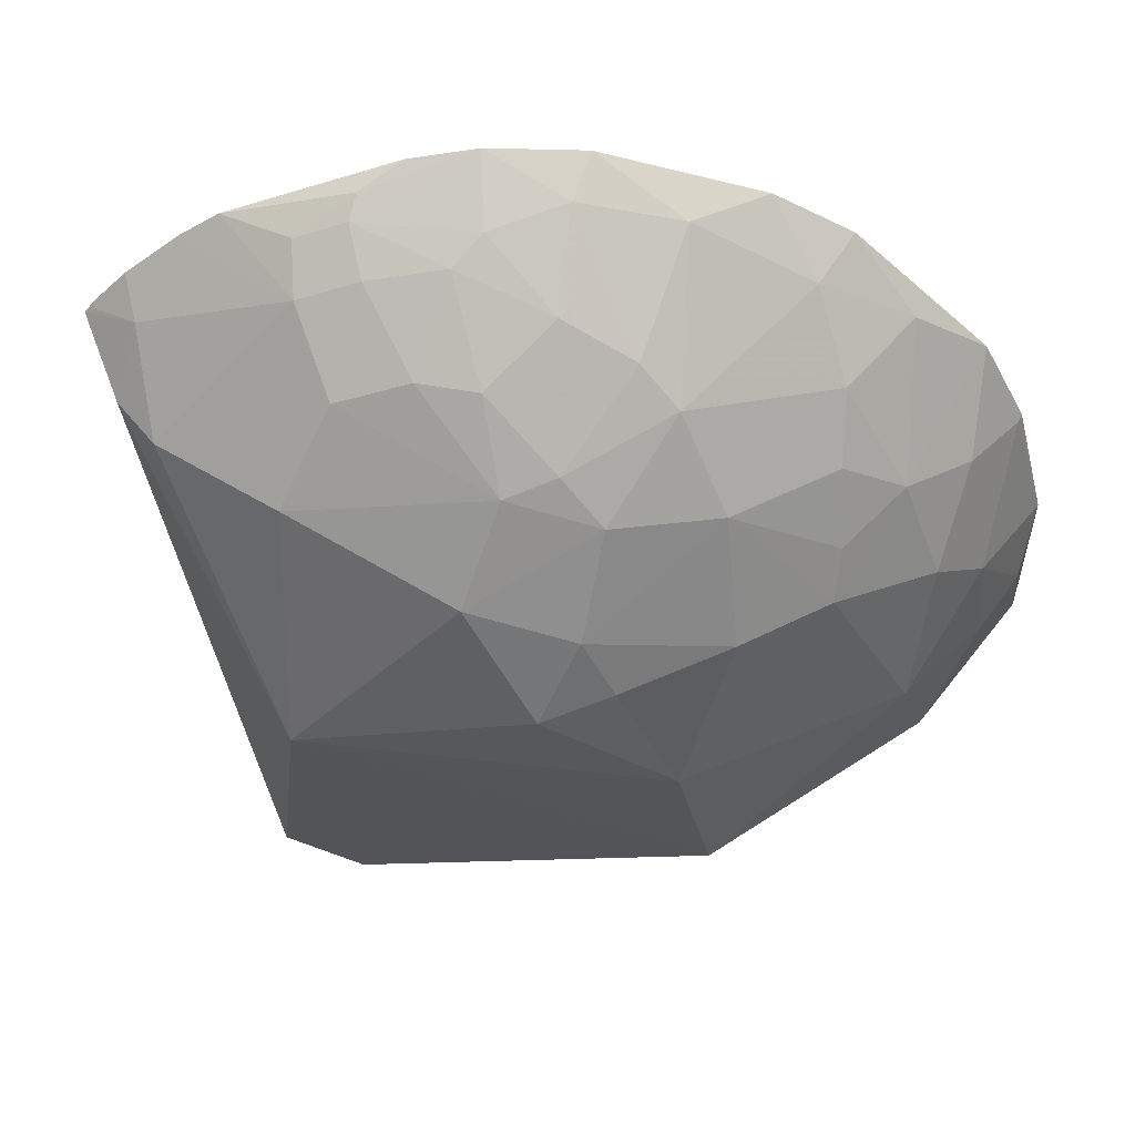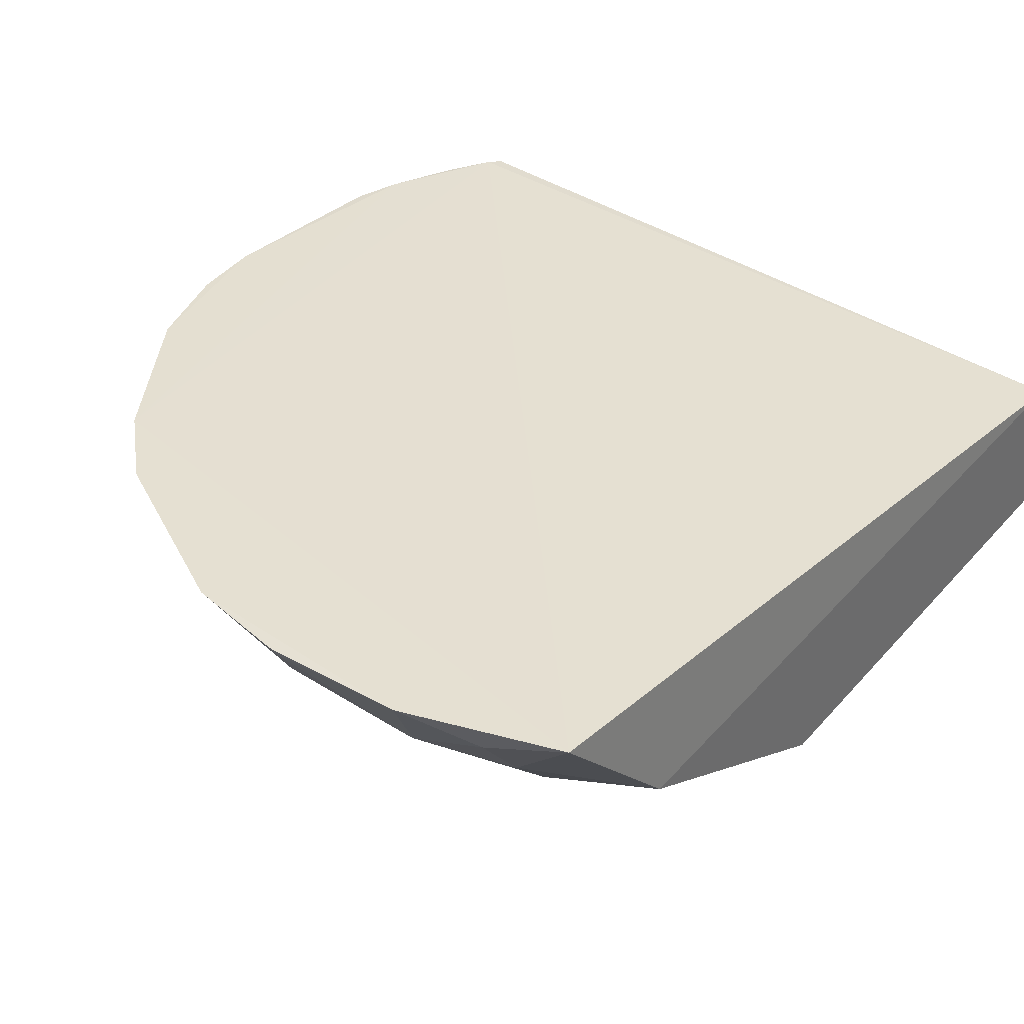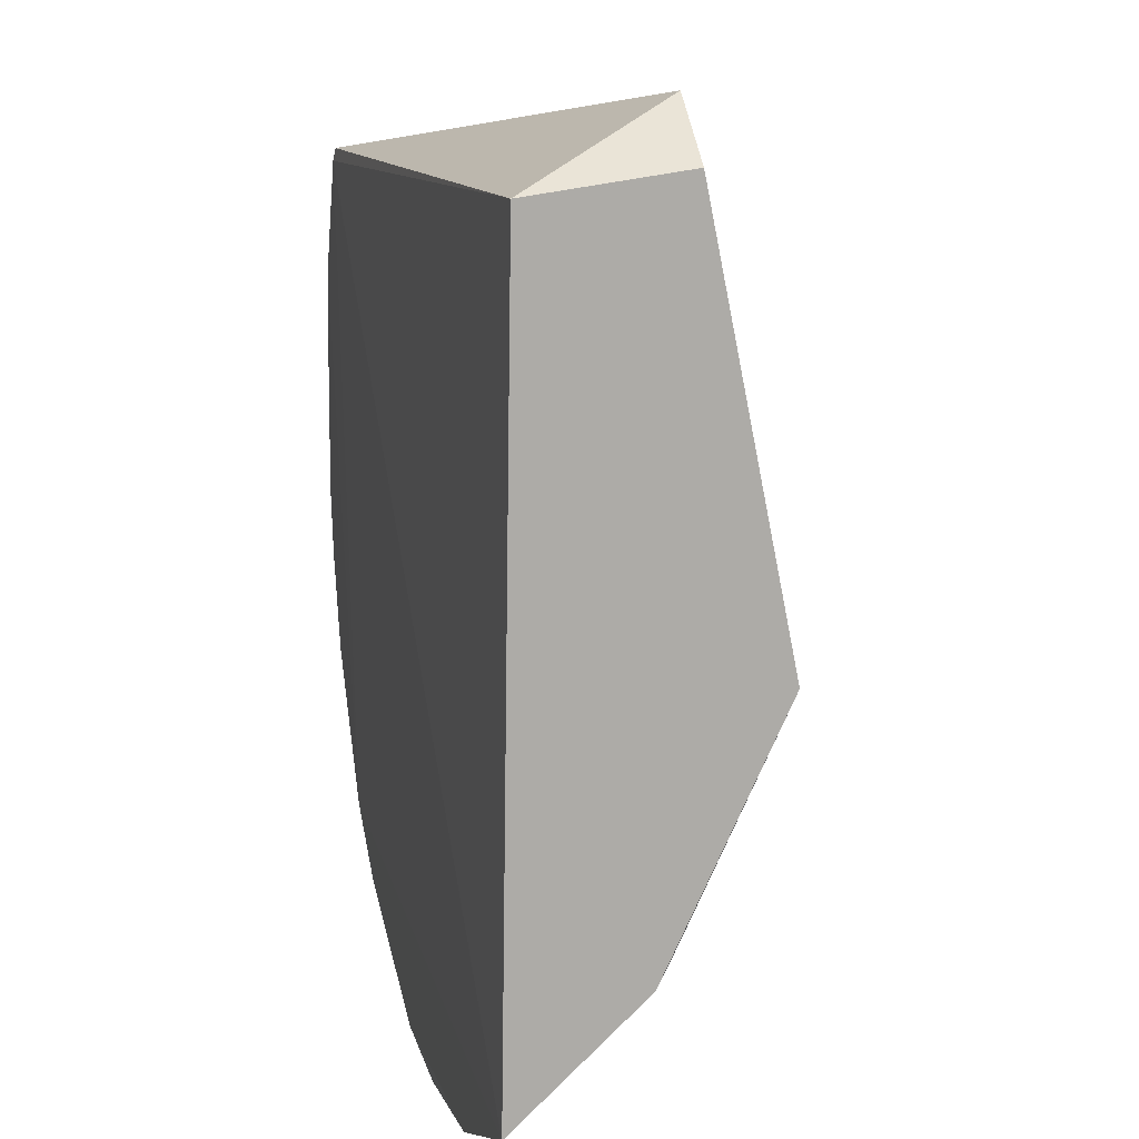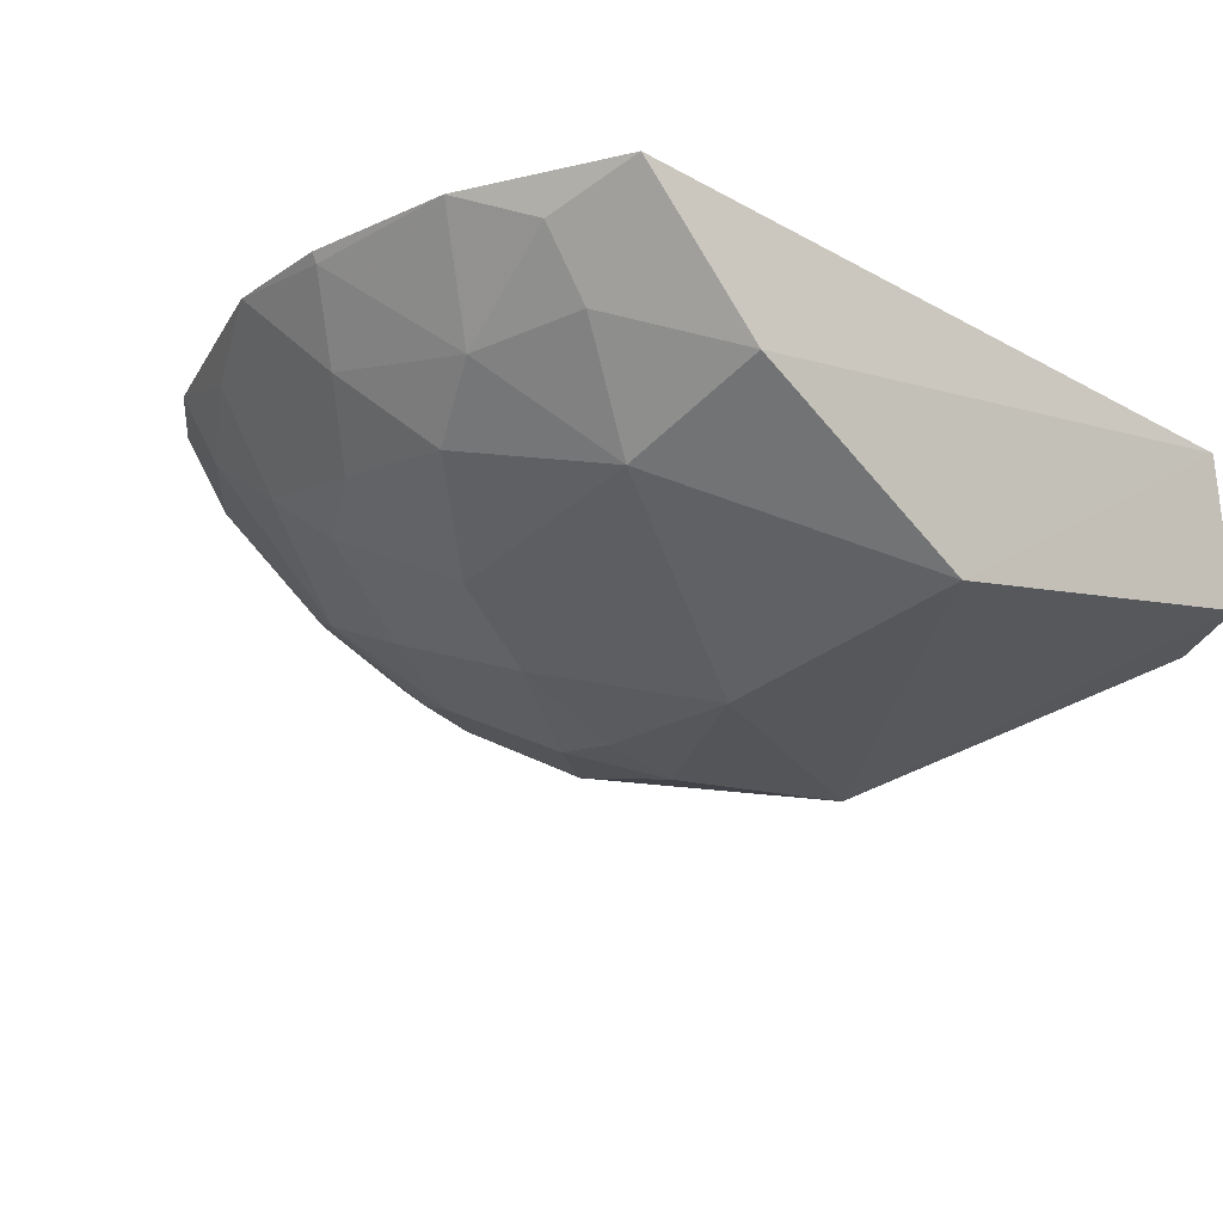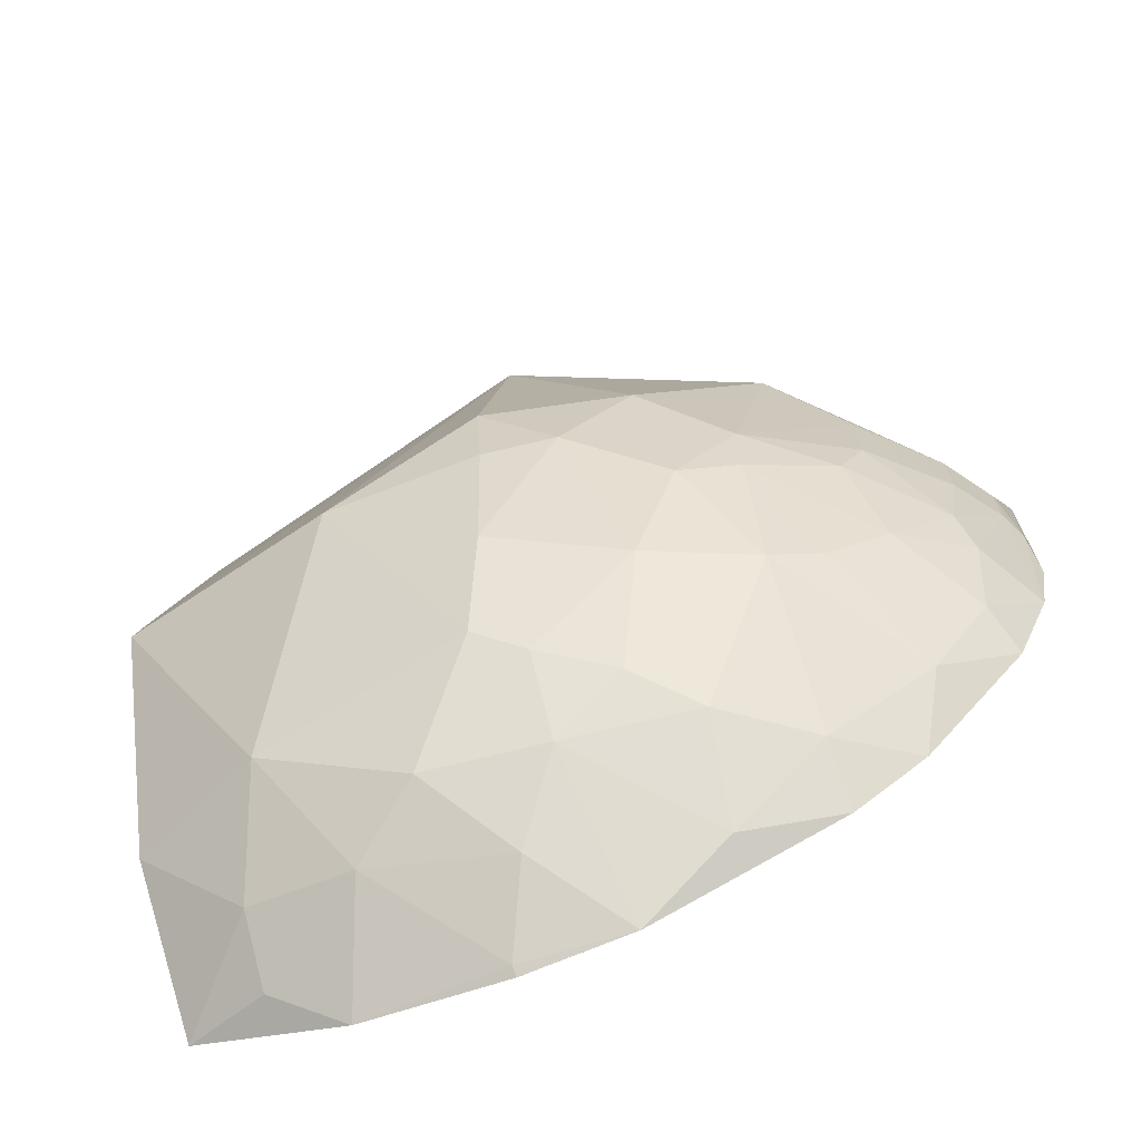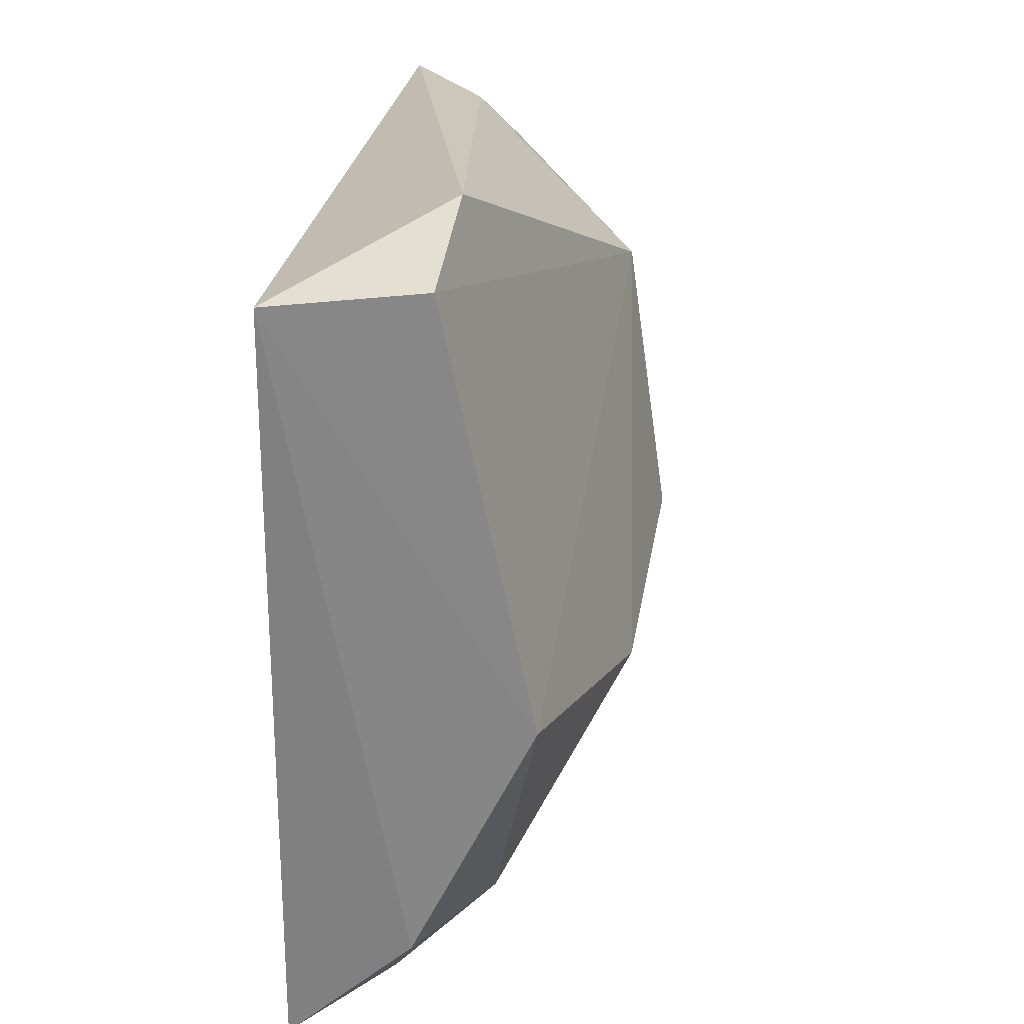
<metadata>
{"format":"obj","ext":"obj","renderer":"f3d","projection":"perspective","resolution":1024,"background":"white","views":[{"elev":-40.9,"azim":109.9,"up":"+Y"},{"elev":37.4,"azim":-138.8,"up":"+Y"},{"elev":12.4,"azim":-104.4,"up":"+Z"},{"elev":-20.9,"azim":-136.0,"up":"+Y"},{"elev":-70.4,"azim":20.2,"up":"+Z"},{"elev":26.2,"azim":-81.3,"up":"+Z"}]}
</metadata>
<code>
v -0.01598 -0.04065 0.00481
v 0.006511 -0.04064 0.00767
v -0.01078 -0.04069 0.002767
v 0.00971 -0.04067 0.03011
v -0.01658 -0.04089 0.03072
v 0.00942 -0.04072 0.03056
v -0.002317 -0.0407 0.002765
v 0.01138 -0.04068 0.02611
v 0.01179 -0.04071 0.0245
v 0.01181 -0.04069 0.01806
v 0.01013 -0.04068 0.01247
v -0.01334 -0.04633 0.03327
v 0.004072 -0.04068 0.005618
v -0.001115 -0.05064 0.01687
v 0.001262 -0.05023 0.02011
v -0.00353 -0.05151 0.01927
v 0.00206 -0.04897 0.01492
v 0.0004116 -0.04816 0.01136
v -0.003929 -0.04982 0.01246
v -0.004753 -0.0482 0.009291
v -0.003164 -0.04735 0.008505
v -0.003129 -0.04538 0.006157
v -0.007168 -0.04583 0.00613
v -0.01189 -0.04697 0.008528
v -0.003128 -0.05021 0.02808
v 0.005197 -0.04781 0.02486
v 0.00679 -0.04496 0.02884
v 0.004065 -0.04859 0.01769
v 0.007648 -0.0462 0.02209
v -0.01634 -0.04494 0.008922
v -0.01311 -0.04377 0.005756
v -0.0163 -0.04899 0.01727
v -0.01312 -0.04176 0.004166
v -0.009473 -0.04415 0.004902
v -0.005929 -0.04104 0.002505
v -0.008735 -0.05107 0.01607
v 0.007579 -0.04216 0.01014
v 0.009589 -0.04217 0.01332
v 0.005588 -0.04573 0.01253
v 0.004002 -0.04818 0.01575
v 0.006824 -0.04658 0.01729
v 0.01123 -0.04221 0.02014
v 0.01123 -0.04223 0.02208
v 0.01006 -0.04376 0.02011
v 0.01165 -0.04143 0.01973
v 0.01141 -0.0407 0.01565
v 0.01001 -0.04296 0.01607
v 0.009639 -0.04379 0.01729
v 0.00758 -0.04495 0.0145
v 0.007619 -0.0462 0.01927
v 0.01005 -0.04376 0.02244
v 0.009604 -0.04216 0.02843
v 0.009589 -0.04094 0.03001
v 0.00755 -0.04337 0.02999
v 0.01053 -0.0407 0.0285
v -0.01645 -0.04605 0.03141
v -0.005923 -0.04072 0.002334
v 0.0008004 -0.04176 0.004542
v 0.001189 -0.04455 0.006968
v 0.004028 -0.04254 0.00698
v -0.004801 -0.04338 0.004128
v -0.0007428 -0.04615 0.007755
v 0.003945 -0.04656 0.01174
v -0.003545 -0.05104 0.01653
f 1 2 3
f 4 2 1
f 5 4 1
f 5 6 4
f 7 3 2
f 8 9 10
f 8 10 2
f 8 2 4
f 11 2 10
f 12 6 5
f 13 7 2
f 14 15 16
f 14 17 15
f 14 18 17
f 14 19 18
f 20 18 19
f 20 21 18
f 20 22 21
f 20 23 22
f 20 24 23
f 25 15 26
f 25 16 15
f 25 26 27
f 28 15 17
f 28 29 26
f 28 26 15
f 30 31 24
f 30 1 31
f 30 24 32
f 30 32 5
f 30 5 1
f 33 31 1
f 33 1 3
f 34 23 24
f 34 24 31
f 34 3 35
f 34 33 3
f 34 31 33
f 36 25 32
f 36 16 25
f 36 32 24
f 36 20 19
f 36 24 20
f 37 11 38
f 37 2 11
f 37 38 39
f 40 28 17
f 40 41 28
f 42 43 44
f 45 10 9
f 45 9 43
f 45 43 42
f 46 11 10
f 46 10 45
f 46 45 42
f 46 42 47
f 46 47 38
f 46 38 11
f 48 42 44
f 48 47 42
f 49 39 38
f 49 38 47
f 49 40 39
f 49 41 40
f 49 48 41
f 49 47 48
f 50 44 29
f 50 48 44
f 50 41 48
f 50 28 41
f 50 29 28
f 51 29 44
f 51 44 43
f 51 43 9
f 51 9 8
f 51 8 52
f 51 52 27
f 51 27 26
f 51 26 29
f 53 4 6
f 53 6 52
f 54 52 6
f 54 27 52
f 54 6 12
f 54 25 27
f 54 12 25
f 55 52 8
f 55 8 4
f 55 53 52
f 55 4 53
f 56 12 5
f 56 5 32
f 56 25 12
f 56 32 25
f 57 35 3
f 57 3 7
f 57 7 35
f 58 7 13
f 58 22 7
f 58 59 22
f 60 13 2
f 60 58 13
f 60 59 58
f 60 2 37
f 61 35 7
f 61 7 22
f 61 22 23
f 61 34 35
f 61 23 34
f 62 22 59
f 62 21 22
f 62 18 21
f 62 59 18
f 63 17 18
f 63 40 17
f 63 39 40
f 63 18 59
f 63 59 60
f 63 60 37
f 63 37 39
f 64 14 16
f 64 19 14
f 64 36 19
f 64 16 36

</code>
